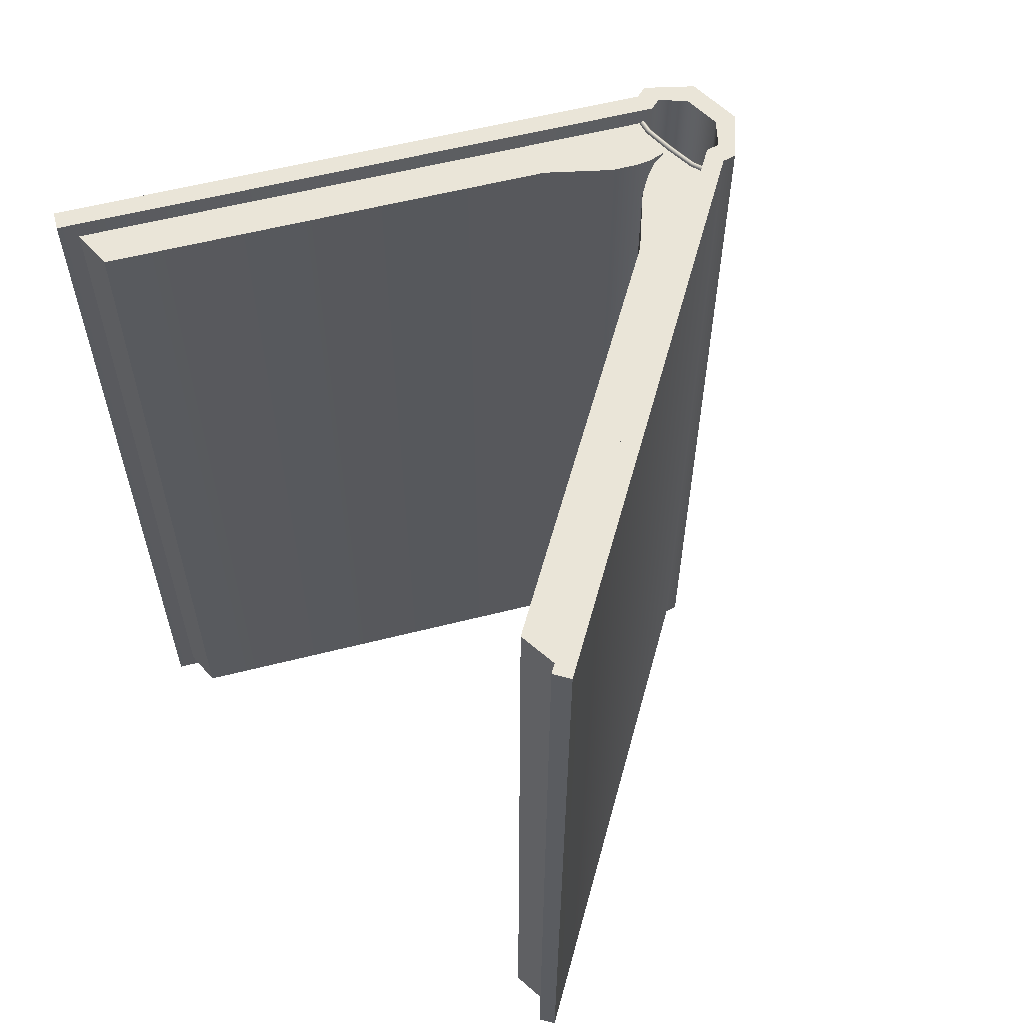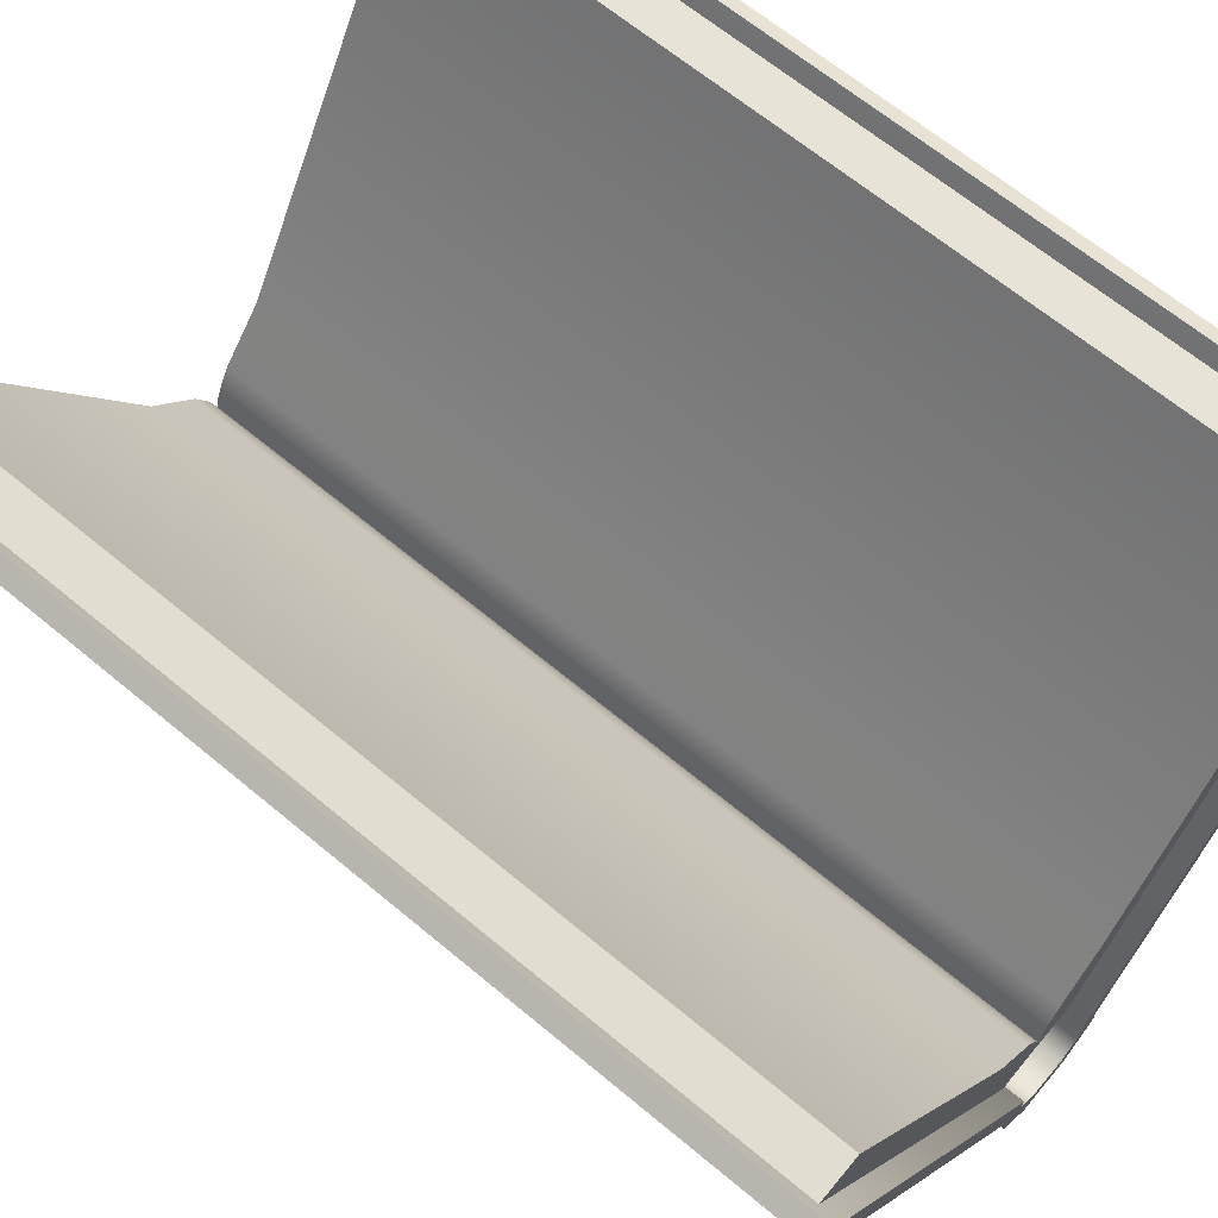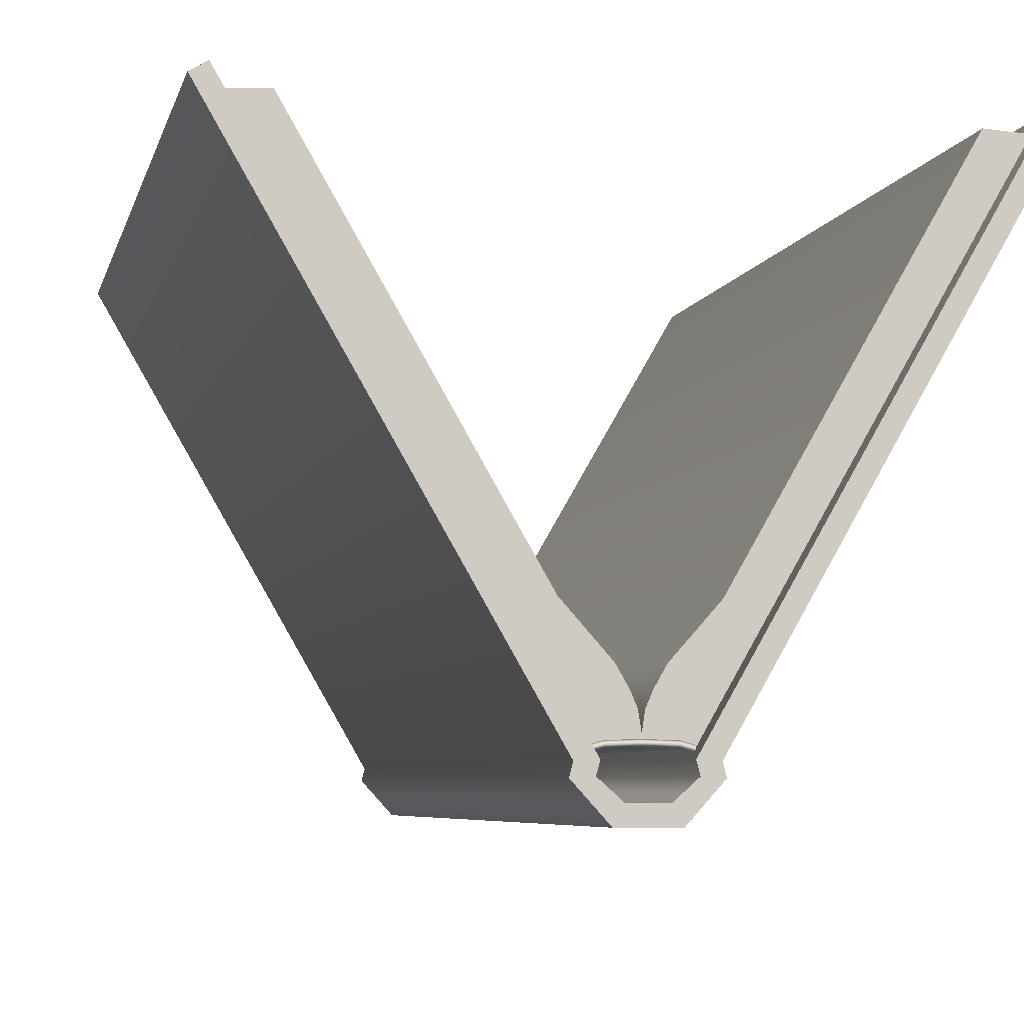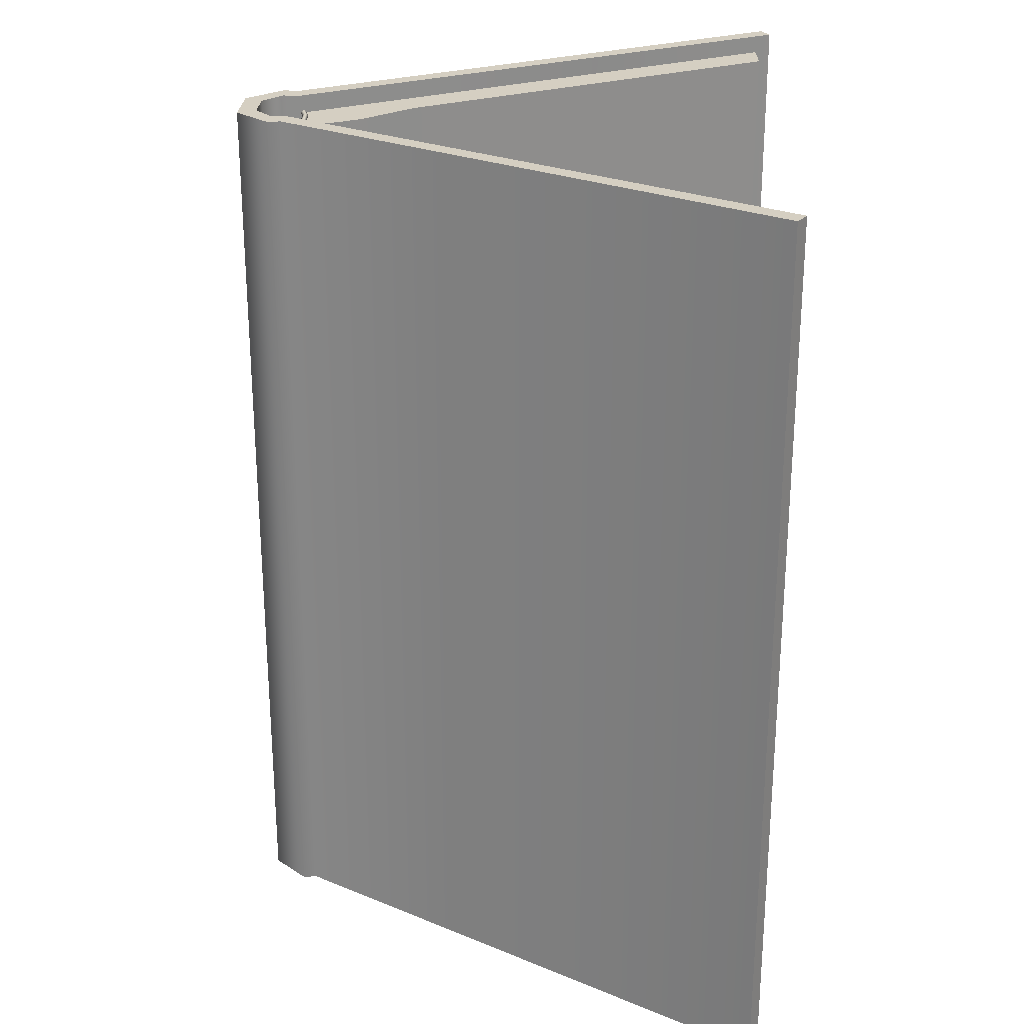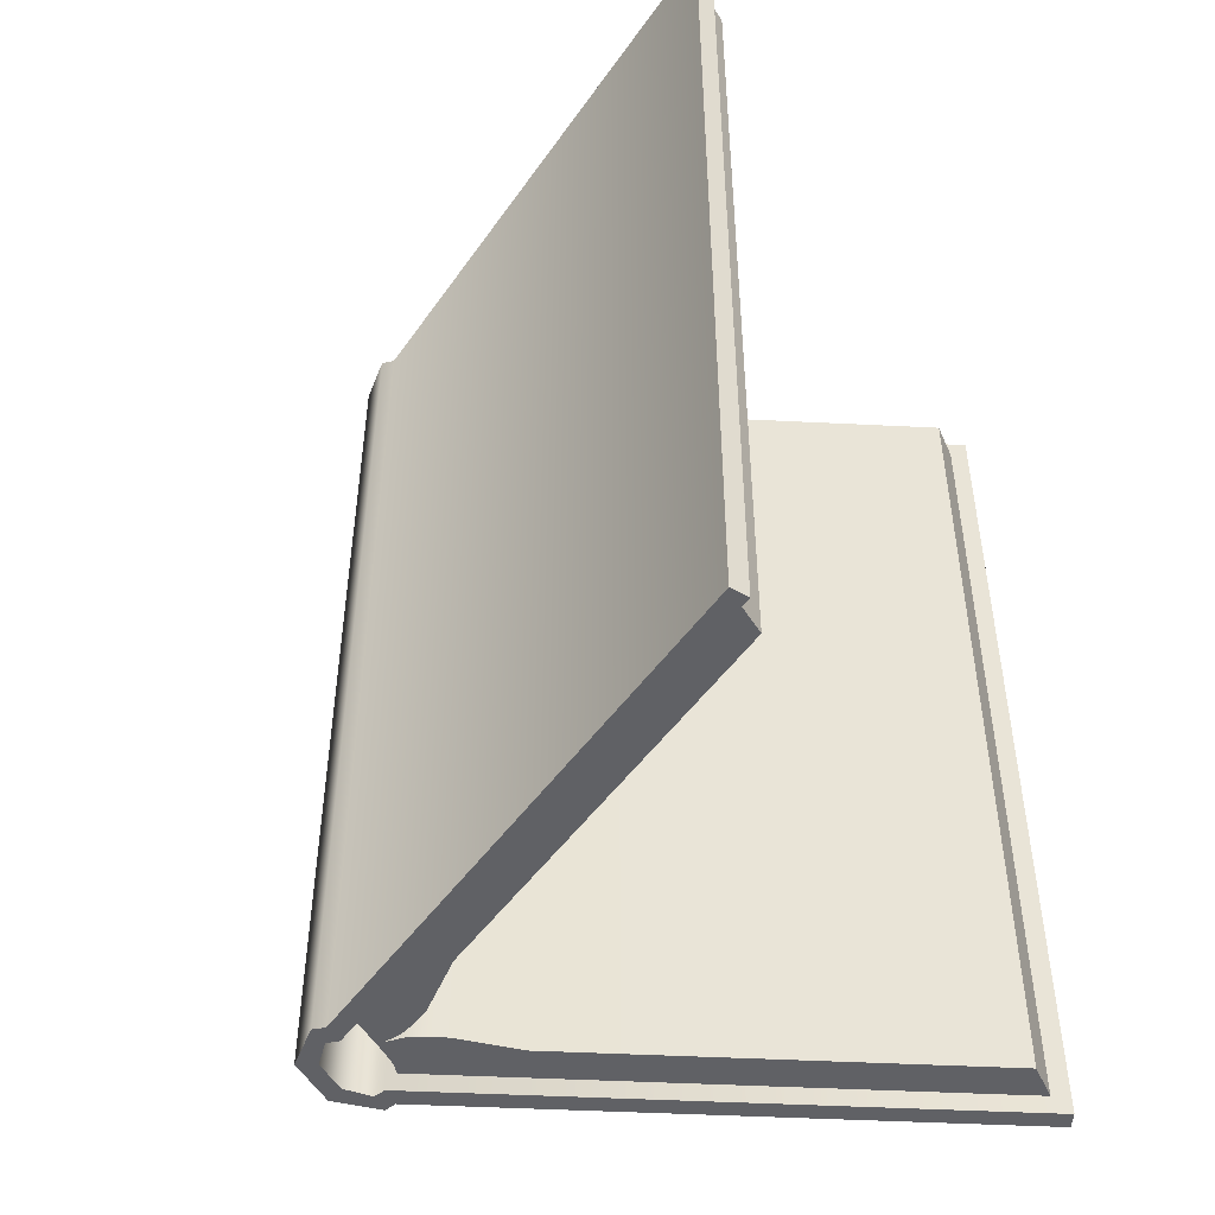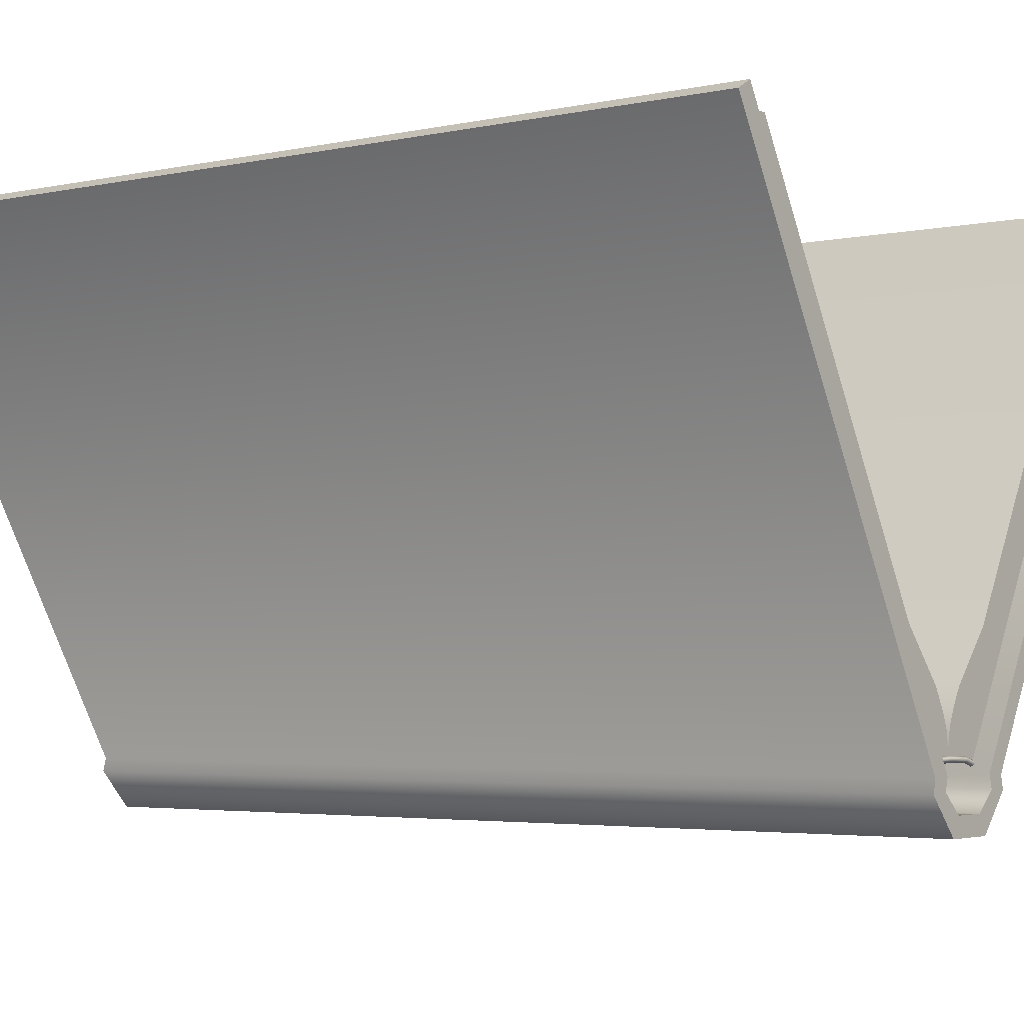
<metadata>
{"format":"obj","ext":"obj","renderer":"f3d","projection":"perspective","resolution":1024,"background":"white","views":[{"elev":59.2,"azim":-134.6,"up":"+Z"},{"elev":65.4,"azim":130.0,"up":"+Y"},{"elev":-5.8,"azim":-12.7,"up":"+Y"},{"elev":25.9,"azim":93.1,"up":"+Z"},{"elev":-48.1,"azim":116.8,"up":"+Z"},{"elev":-3.5,"azim":-53.4,"up":"+Y"}]}
</metadata>
<code>
v  -2 -2.48 2
v  2 -2.48 2
v  2 -2.48 -98
v  -2 -2.48 -98
v  -4.366 -0.3822 -98
v  -4.366 -0.3822 2
v  -4 0.9839 -98
v  -4 0.9839 2
v  4.366 -0.3822 2
v  4 0.9839 2
v  4 0.9839 -98
v  4.366 -0.3822 -98
v  -36 56.41 -98
v  -36 56.41 2
v  36 56.41 -98
v  36 56.41 2
v  -37.73 55.41 2
v  -6.232 0.8499 2
v  -6.598 -0.5161 2
v  -3 -4.48 2
v  3 -4.48 2
v  6.598 -0.5161 2
v  6.232 0.8499 2
v  37.73 55.41 2
v  37.73 55.41 -98
v  6.232 0.8499 -98
v  6.598 -0.5161 -98
v  3 -4.48 -98
v  -3 -4.48 -98
v  -6.598 -0.5161 -98
v  -6.232 0.8499 -98
v  -37.73 55.41 -98
v  -35 54.68 -96
v  -35 54.68 -0
v  -30.54 54.95 -0
v  -30.54 54.95 -96
v  -0 2.85 -96
v  -0 2.85 -0
v  0 2.32 -0
v  0 2.32 -96
v  -0.0001 3.137 -96
v  -0.0001 3.137 -0
v  -0.3179 5.133 -96
v  -0.3179 5.133 -0
v  -1 6.693 -96
v  -1 6.693 -0
v  -2.213 8.817 -96
v  -2.213 8.817 -0
v  -7.036 14.24 -96
v  -7.036 14.24 -0
v  -4.5 1.85 -0
v  -3.196 2.225 -0
v  -1.591 2.279 -0
v  -4.5 1.85 -96
v  -3.196 2.225 -96
v  -1.591 2.279 -96
v  35 54.68 -96
v  30.54 54.95 -96
v  30.54 54.95 -0
v  35 54.68 -0
v  0 2.85 -96
v  0 2.85 -0
v  0.0001 3.137 -96
v  0.0001 3.137 -0
v  0.3179 5.133 -96
v  0.3179 5.133 -0
v  1 6.693 -96
v  1 6.693 -0
v  2.213 8.817 -96
v  2.213 8.817 -0
v  7.036 14.24 -96
v  7.036 14.24 -0
v  4.5 1.85 -0
v  3.196 2.225 -0
v  1.591 2.279 -0
v  4.5 1.85 -96
v  3.196 2.225 -96
v  1.591 2.279 -96
v  3.196 2.225 -0.3333
v  4.5 1.85 -0.3333
v  4.449 1.691 -0.1667
v  4.398 1.533 -0
v  3.149 1.895 -0
v  1.542 1.949 -0
v  1.591 2.279 -0.3333
v  0 2.153 -0.1667
v  0 2.32 -0.3333
v  0 1.986 -0
v  4.449 1.691 0.1667
v  4.5 1.85 0.3333
v  3.196 2.225 0.3333
v  4.551 2.009 0.1667
v  4.602 2.167 -0
v  3.244 2.555 -0
v  1.591 2.279 0.3333
v  1.639 2.609 -0
v  0 2.153 0.1667
v  0 2.32 0.3333
v  0 2.486 0.1667
v  0 2.653 -0
v  0 2.486 -0.1667
v  -3.196 2.225 -0.3333
v  -4.449 1.691 -0.1667
v  -4.5 1.85 -0.3333
v  -4.398 1.533 -0
v  -3.149 1.895 -0
v  -1.591 2.279 -0.3333
v  -1.542 1.949 -0
v  -4.449 1.691 0.1667
v  -4.5 1.85 0.3333
v  -3.196 2.225 0.3333
v  -4.551 2.009 0.1667
v  -4.602 2.167 -0
v  -3.244 2.555 -0
v  -1.591 2.279 0.3333
v  -1.639 2.609 -0
g Cover_O
f 1 2 3 4
f 4 5 6 1
f 5 7 8 6
f 9 10 11 12
f 12 3 2 9
f 7 13 14 8
f 15 11 10 16
f 17 18 8 14
f 18 19 6 8
f 6 19 20 1
f 20 21 2 1
f 21 22 9 2
f 22 23 10 9
f 23 24 16 10
f 25 26 11 15
f 26 27 12 11
f 12 27 28 3
f 28 29 4 3
f 29 30 5 4
f 30 31 7 5
f 31 32 13 7
f 17 14 13 32
f 16 24 25 15
f 21 20 29 28
f 20 19 30 29
f 19 18 31 30
f 24 23 26 25
f 32 31 18 17
f 28 27 22 21
f 27 26 23 22
f 33 34 35 36
f 37 38 39 40
f 41 42 38 37
f 43 44 42 41
f 45 46 44 43
f 47 48 46 45
f 49 50 48 47
f 36 35 50 49
f 51 50 34
f 51 48 50
f 52 46 48
f 53 44 46
f 53 42 44
f 53 38 42
f 38 53 39
f 54 33 49
f 54 49 47
f 55 54 47
f 56 55 45
f 56 43 41
f 56 41 37
f 37 40 56
f 39 53 56 40
f 53 52 55 56
f 52 51 54 55
f 50 35 34
f 52 48 51
f 53 46 52
f 33 36 49
f 55 47 45
f 56 45 43
f 57 58 59 60
f 61 40 39 62
f 63 61 62 64
f 65 63 64 66
f 67 65 66 68
f 69 67 68 70
f 71 69 70 72
f 58 71 72 59
f 73 60 72
f 73 72 70
f 74 70 68
f 75 68 66
f 75 66 64
f 75 64 62
f 62 39 75
f 76 71 57
f 76 69 71
f 77 69 76
f 78 67 77
f 78 63 65
f 78 61 63
f 61 78 40
f 39 40 78 75
f 75 78 77 74
f 74 77 76 73
f 72 60 59
f 74 73 70
f 75 74 68
f 57 71 58
f 77 67 69
f 78 65 67
f 79 80 81
f 82 83 81
f 79 81 83
f 83 84 85 79
f 86 85 84
f 85 86 87
f 84 88 86
f 83 82 89
f 90 91 89
f 83 89 91
f 91 90 92
f 93 94 92
f 91 92 94
f 80 79 94 93
f 91 95 84 83
f 94 96 95 91
f 79 85 96 94
f 97 84 95
f 84 97 88
f 95 98 97
f 99 95 96
f 95 99 98
f 96 100 99
f 85 101 100 96
f 85 87 101
f 102 103 104
f 105 103 106
f 102 106 103
f 106 102 107 108
f 86 108 107
f 107 87 86
f 108 86 88
f 106 109 105
f 110 109 111
f 106 111 109
f 111 112 110
f 113 112 114
f 111 114 112
f 104 113 114 102
f 111 106 108 115
f 114 111 115 116
f 102 114 116 107
f 97 115 108
f 108 88 97
f 115 97 98
f 99 116 115
f 115 98 99
f 116 99 100
f 107 116 100 101
f 107 101 87

</code>
